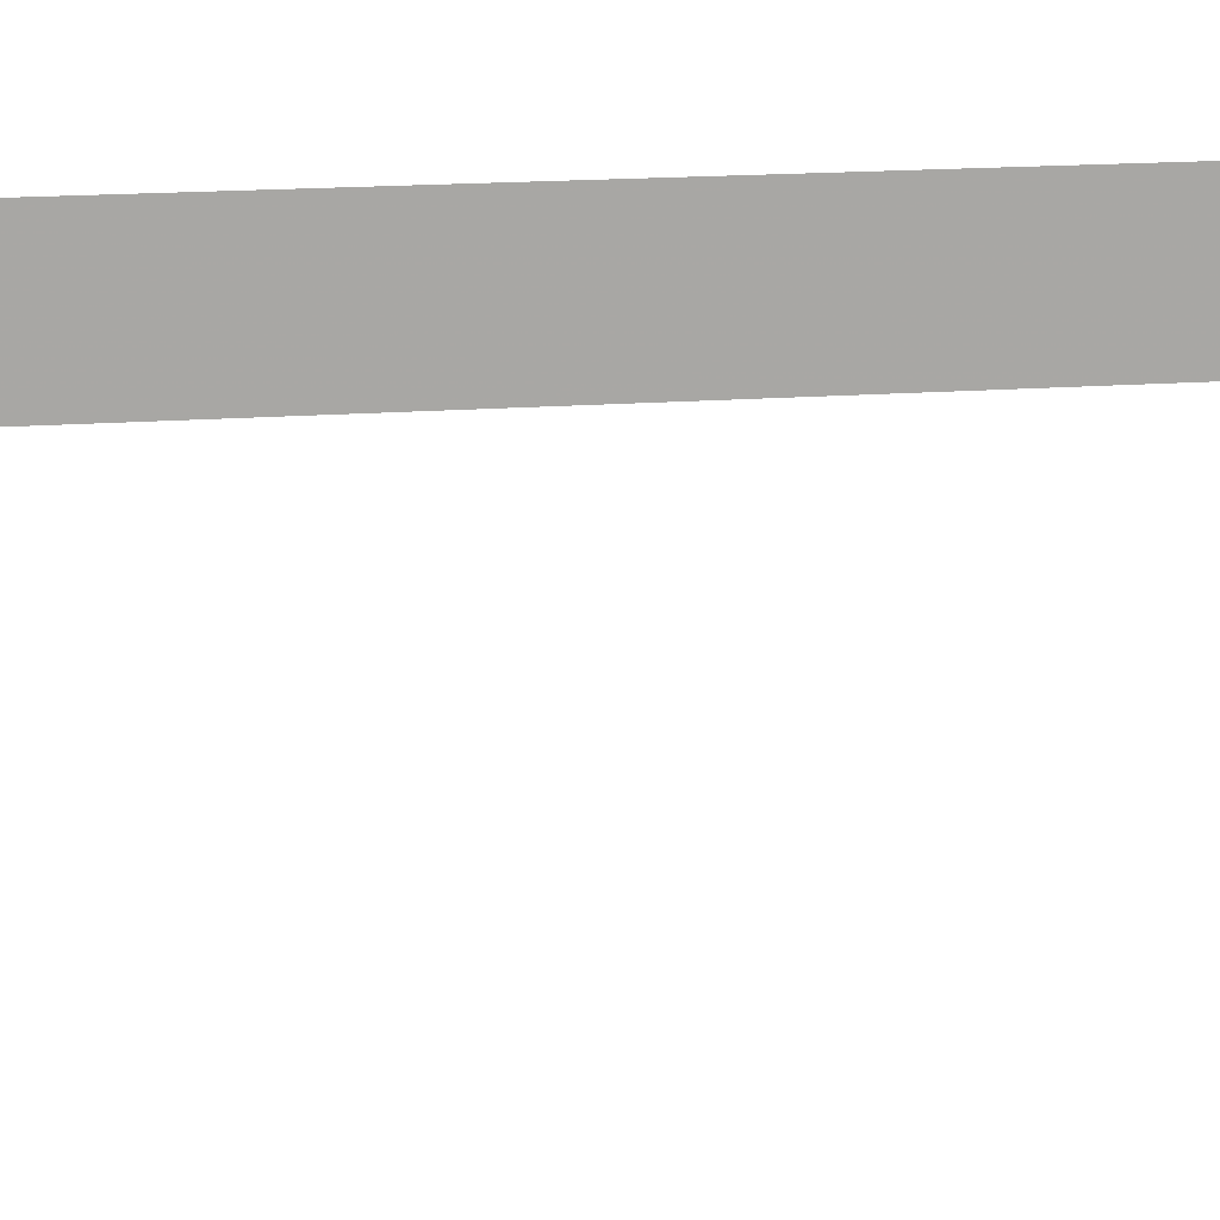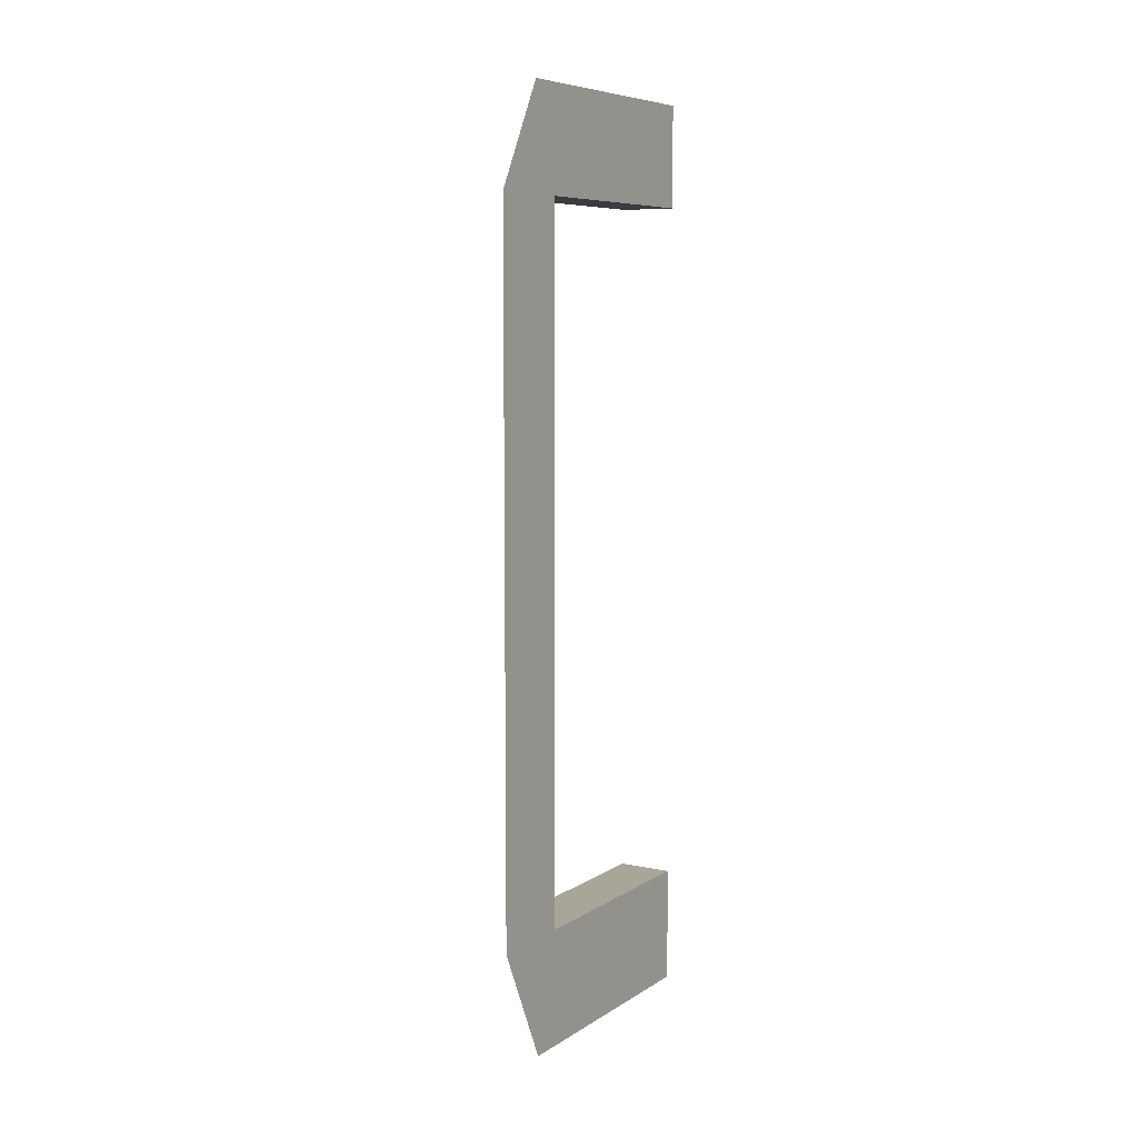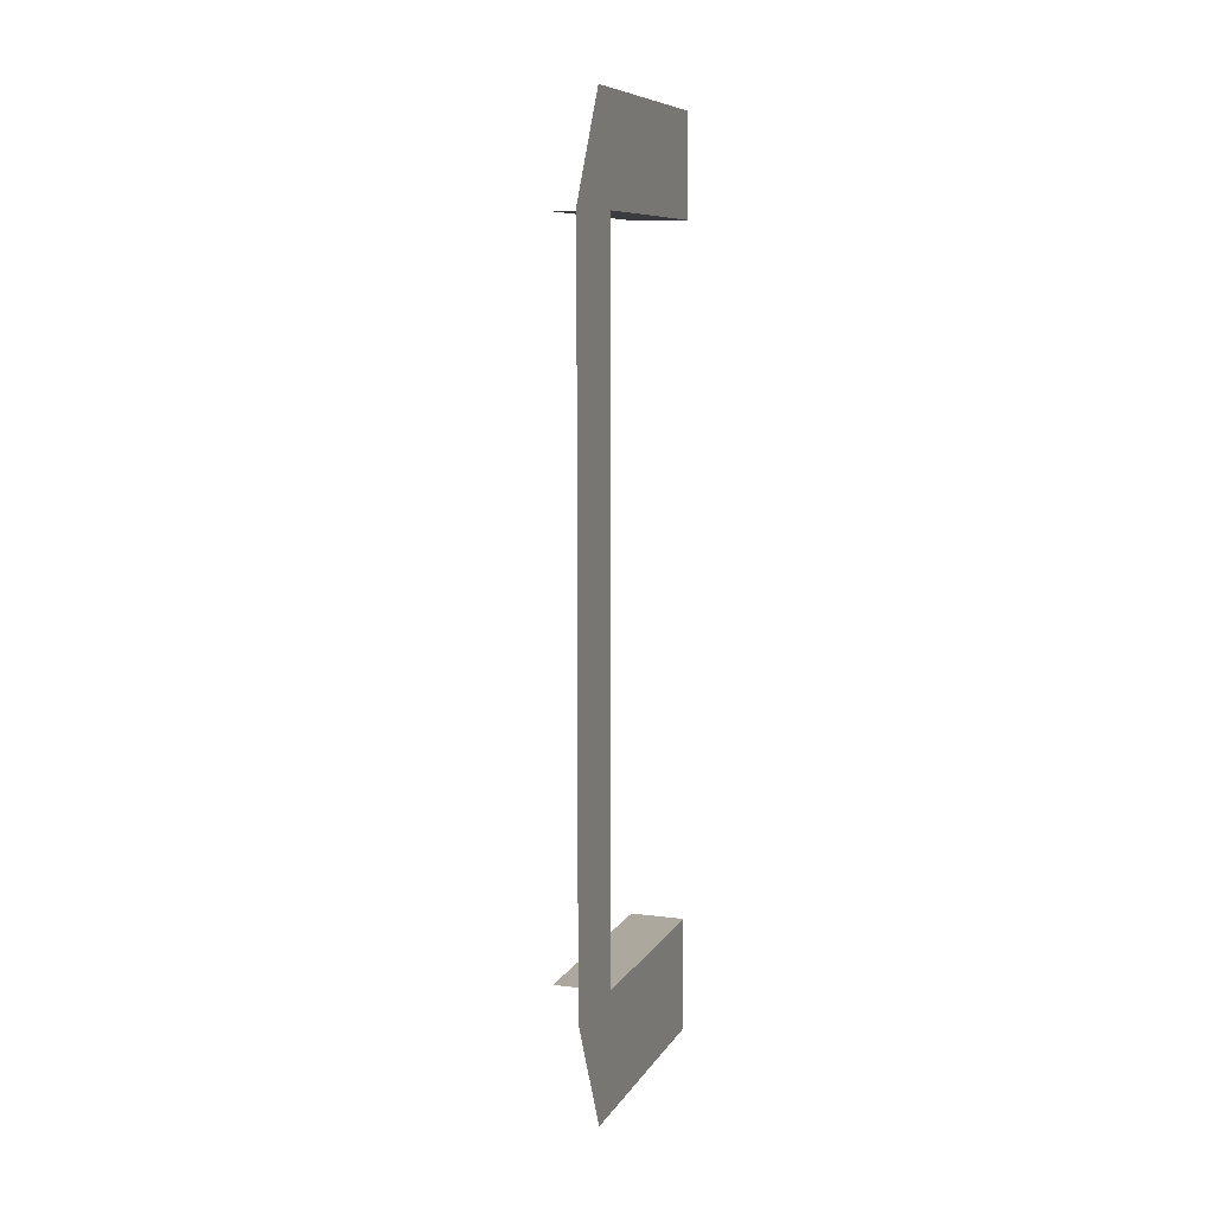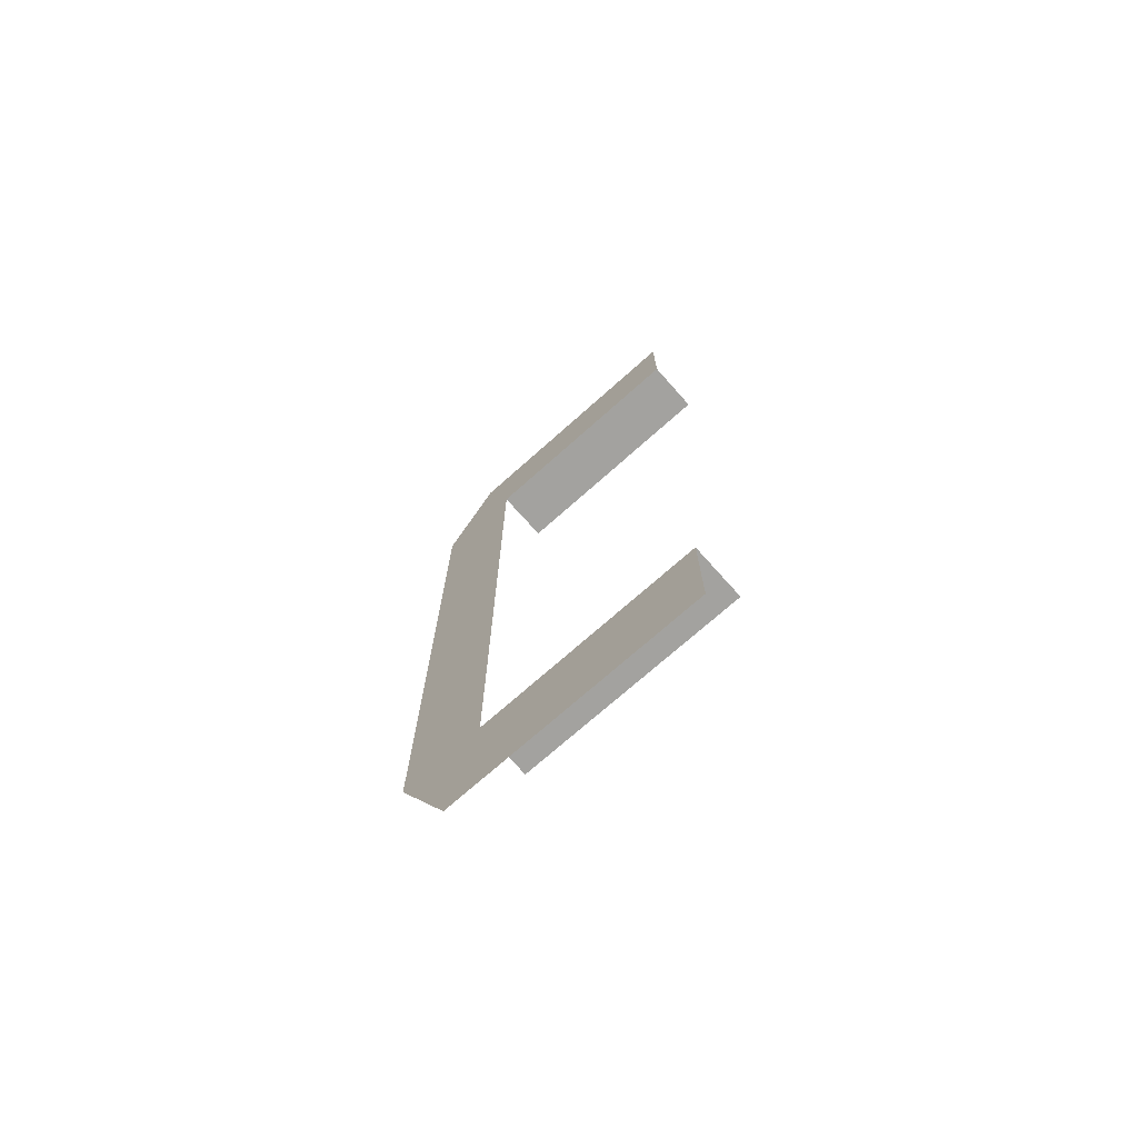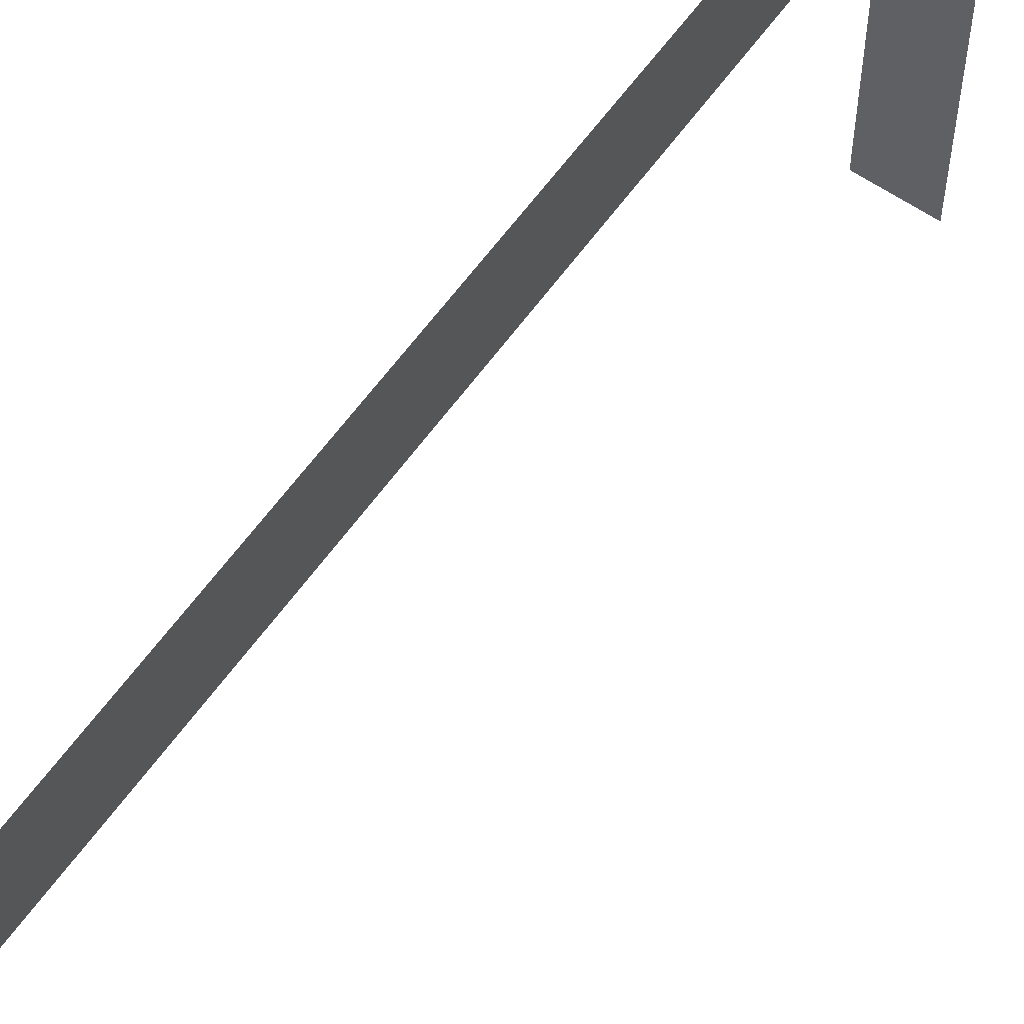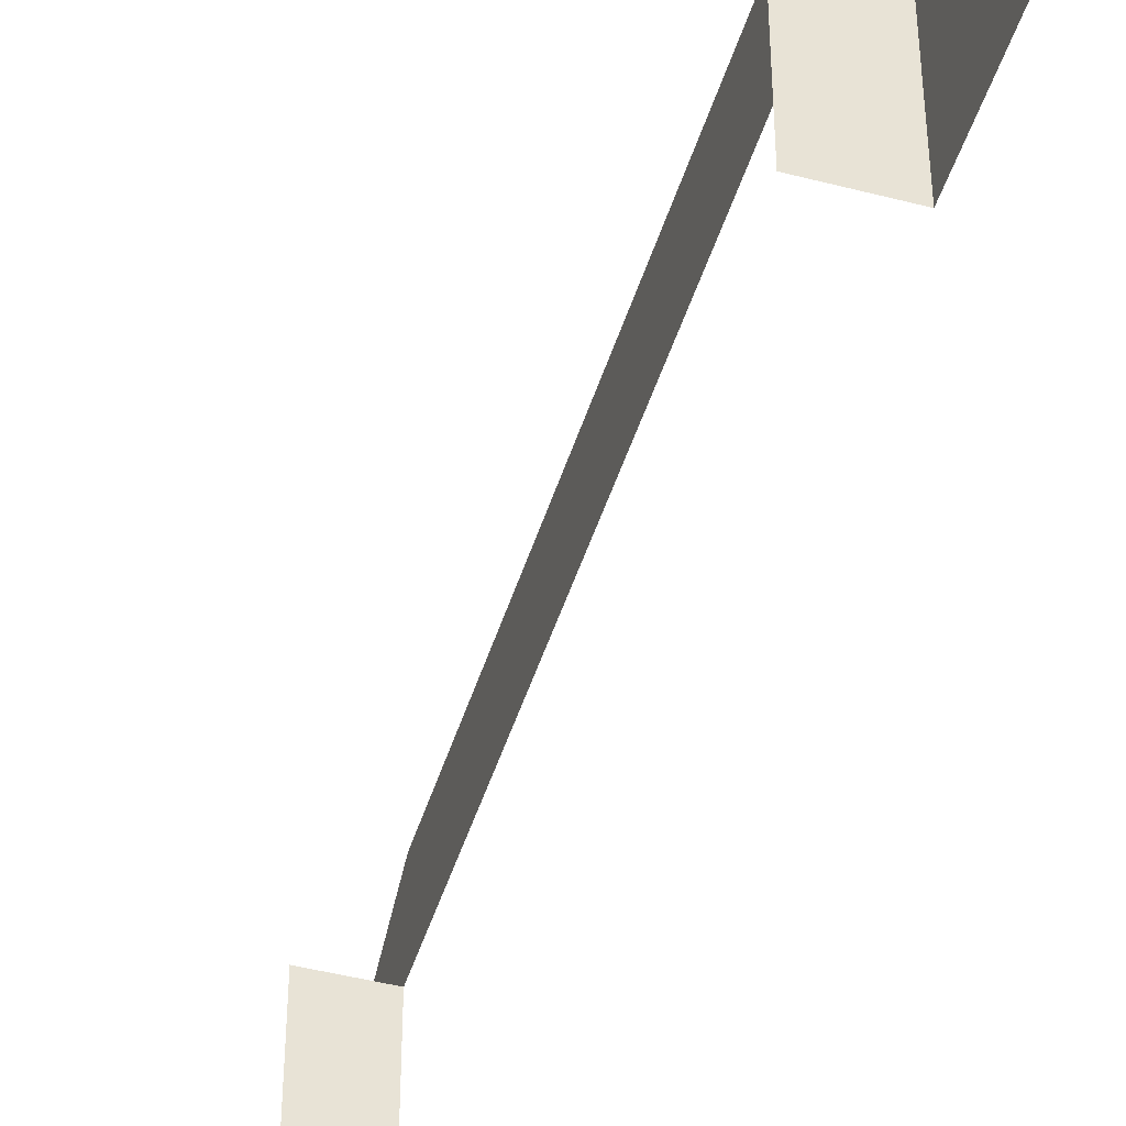
<metadata>
{"format":"obj","ext":"obj","renderer":"f3d","projection":"perspective","resolution":1024,"background":"white","views":[{"elev":15.7,"azim":80.8,"up":"+Y"},{"elev":7.4,"azim":-149.0,"up":"+Z"},{"elev":8.6,"azim":-161.2,"up":"+Z"},{"elev":-72.4,"azim":-48.3,"up":"+Z"},{"elev":60.1,"azim":35.2,"up":"+Y"},{"elev":-45.9,"azim":163.4,"up":"+Y"}]}
</metadata>
<code>
v 0 128 0
v 0 0 0
v 0 0 57
v 0 155 57
v 0 113 57
v 27 113 57
v 27 0 57
v 0 113 223
v 0 155 223
v 0 113 397
v 0 155 397
v 27 113 397
v 27 0 397
v 0 0 397
v 0 0 447
v 0 128 447
f 1 2 3
f 1 3 4
f 4 5 8
f 4 8 9
f 8 9 11
f 8 11 10
f 11 14 15
f 11 15 16
f 10 12 13
f 10 13 14
f 3 7 6
f 3 6 5

</code>
